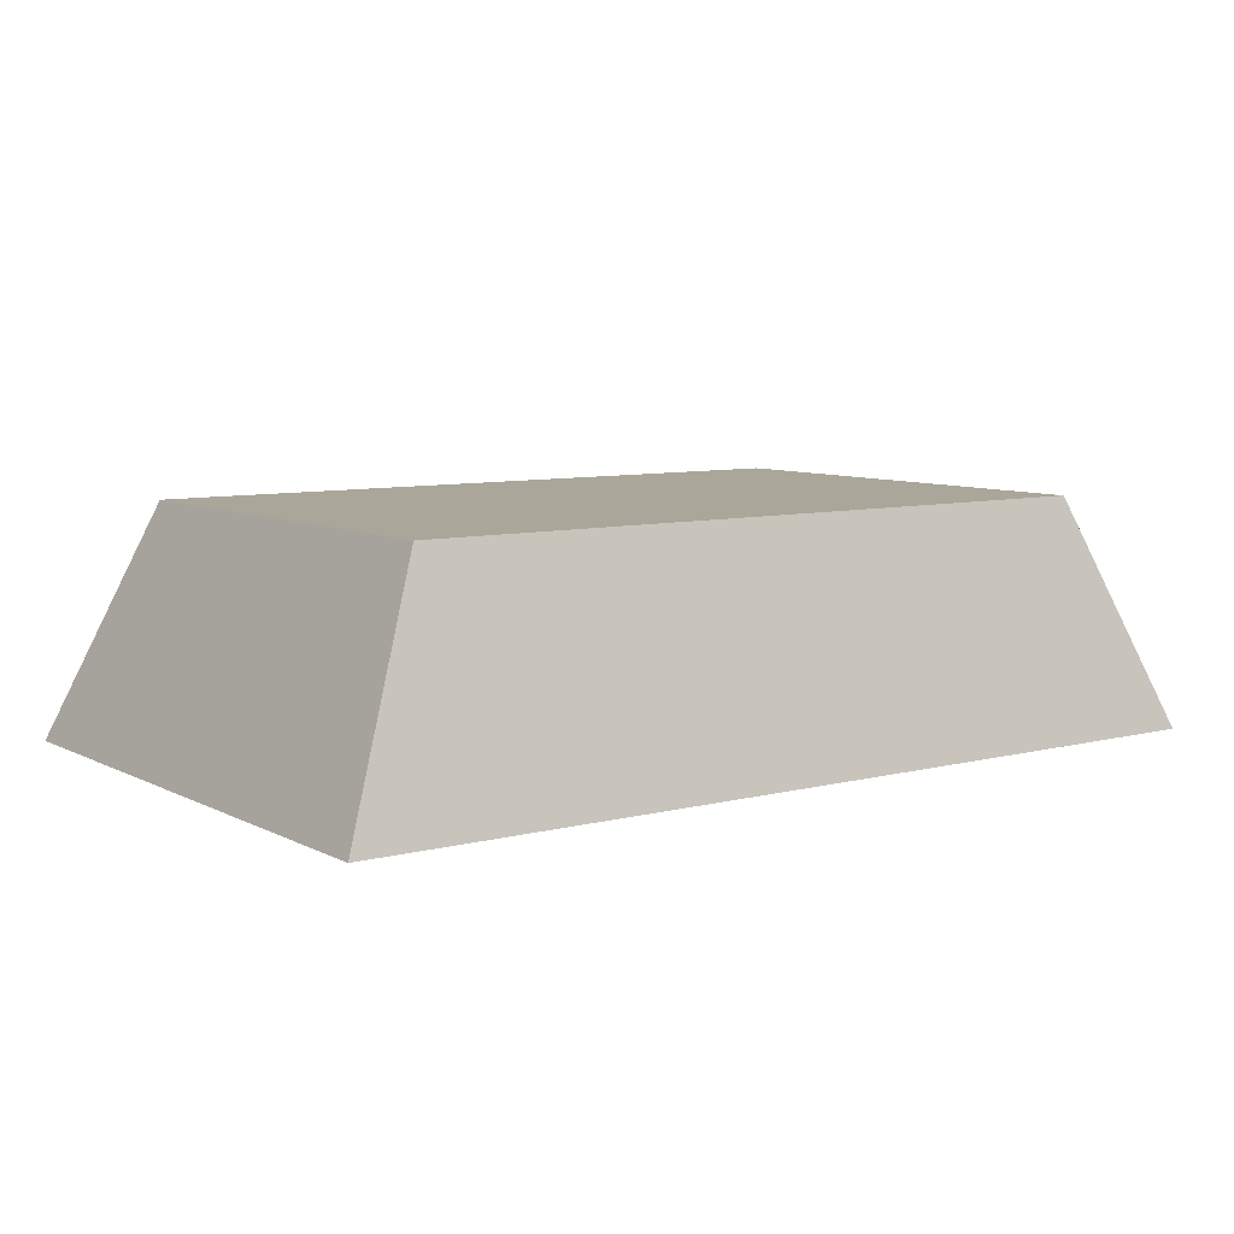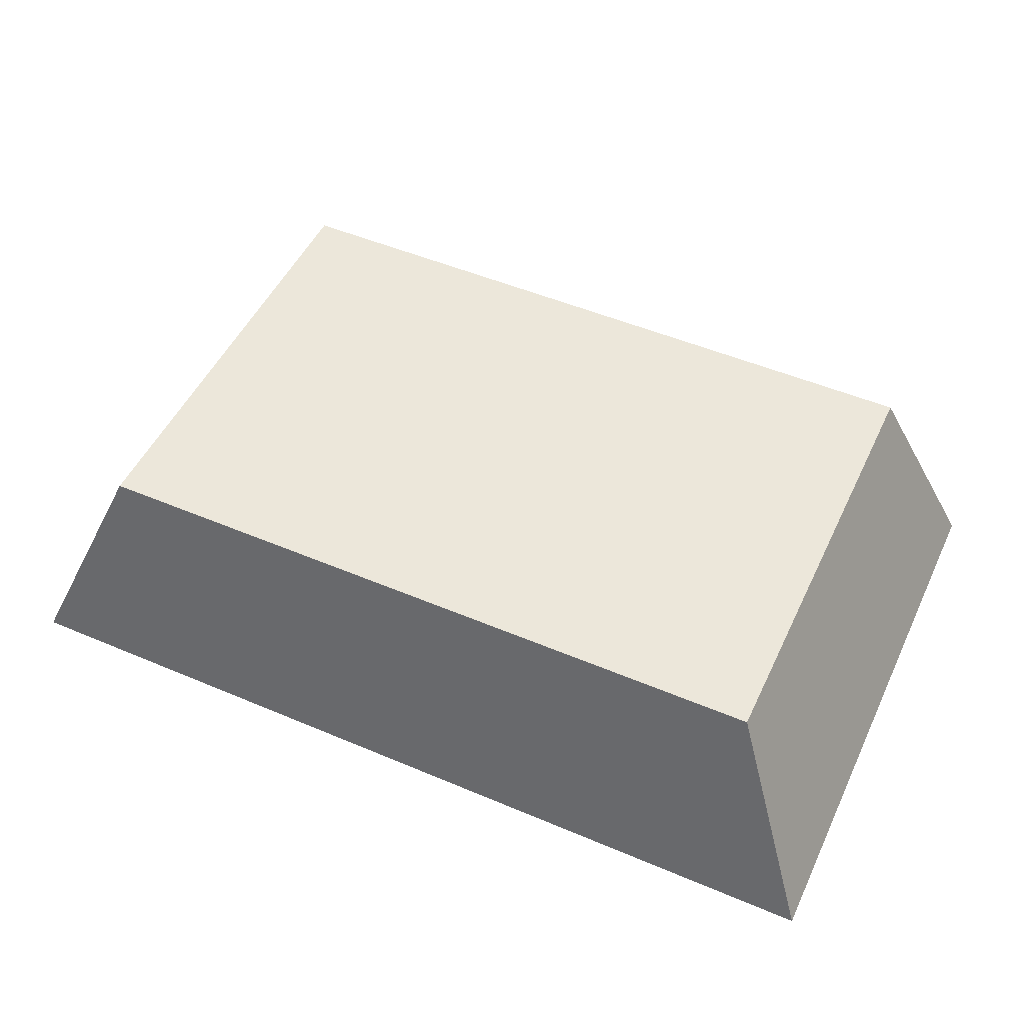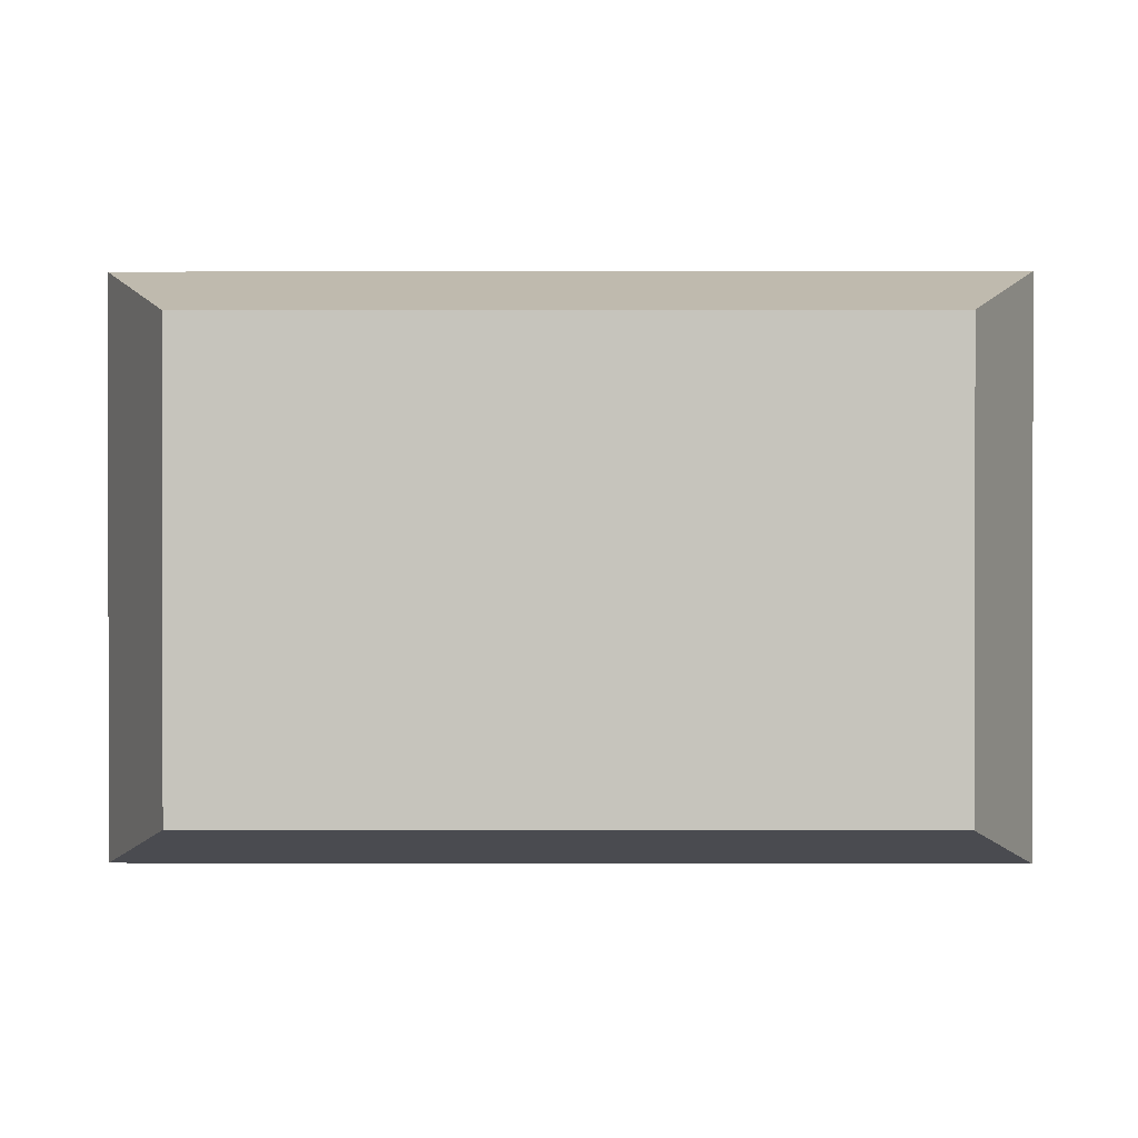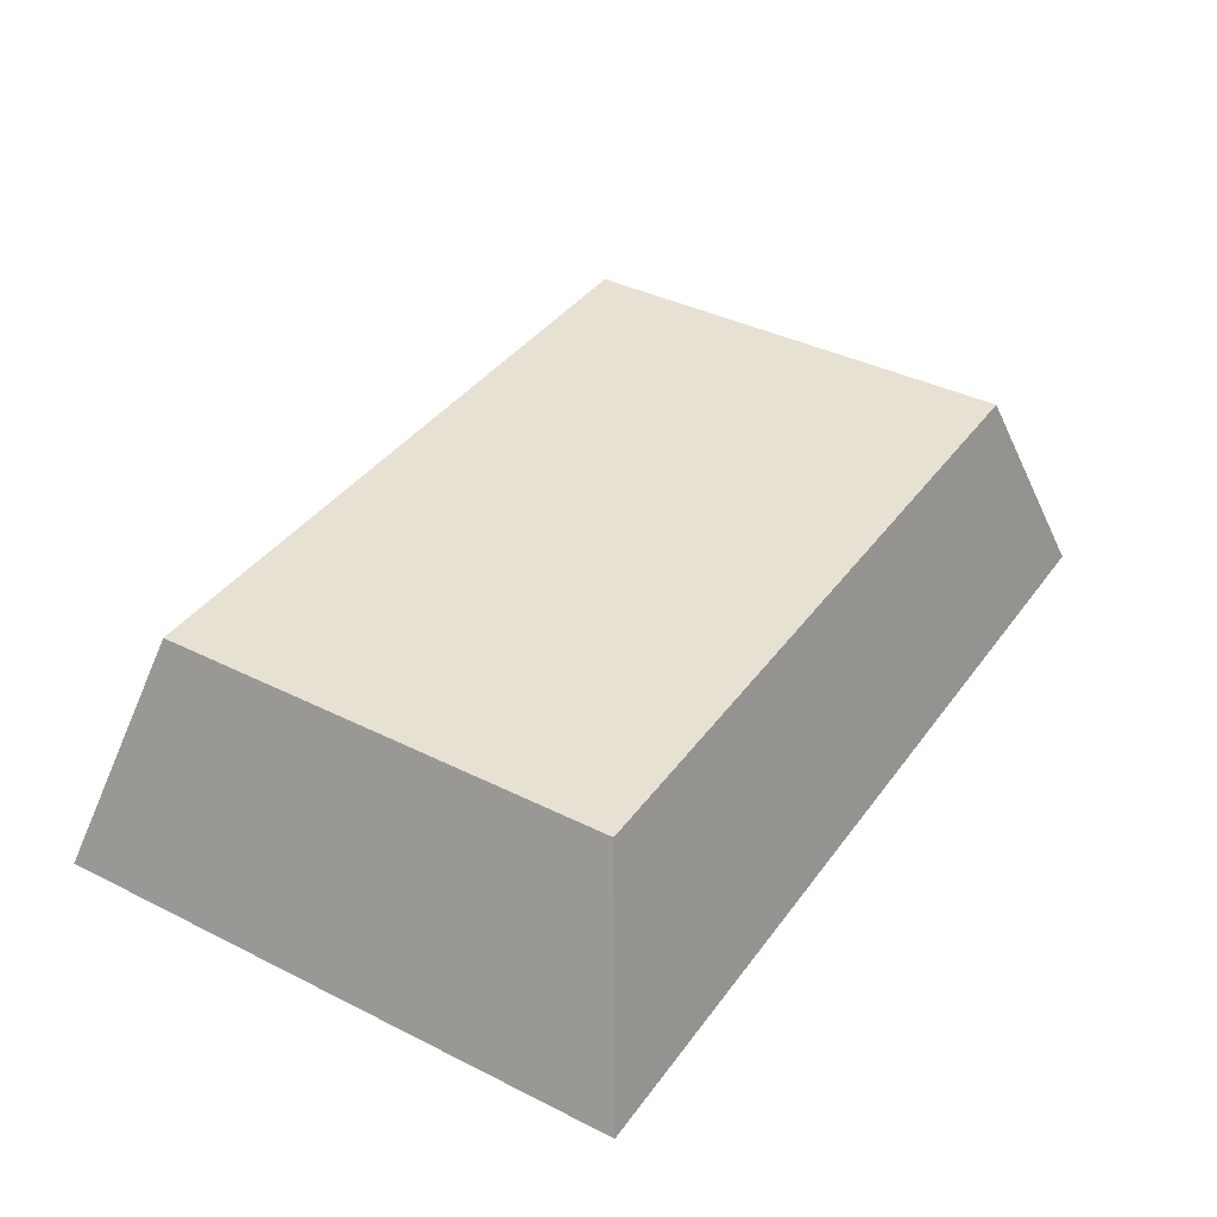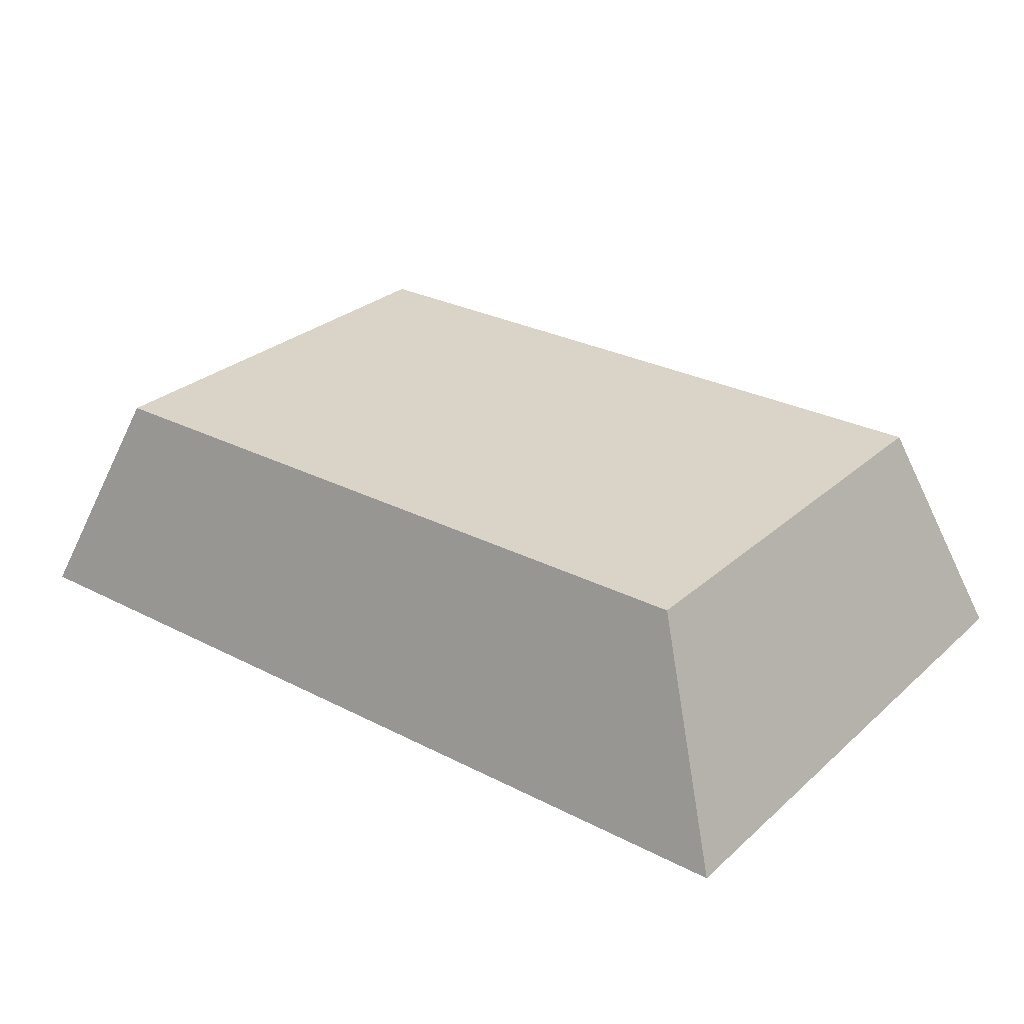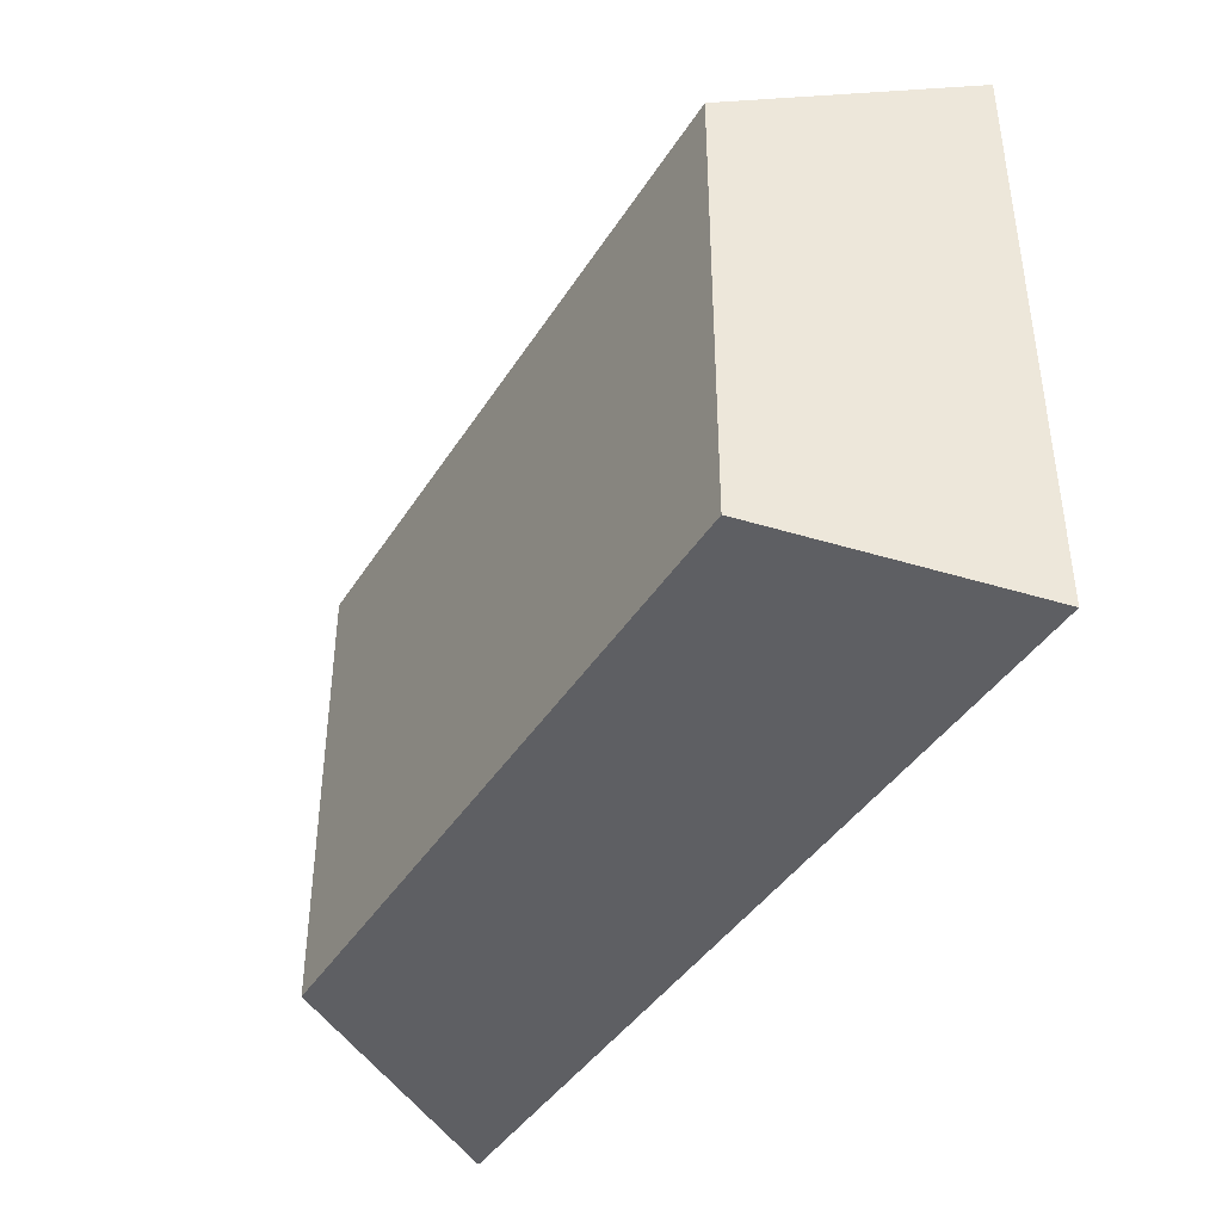
<metadata>
{"format":"obj","ext":"obj","renderer":"f3d","projection":"perspective","resolution":1024,"background":"white","views":[{"elev":7.8,"azim":-35.9,"up":"+Y"},{"elev":50.4,"azim":-155.1,"up":"+Y"},{"elev":0.6,"azim":-179.6,"up":"+Z"},{"elev":38.8,"azim":-57.9,"up":"+Y"},{"elev":28.4,"azim":-142.3,"up":"+Y"},{"elev":-40.8,"azim":-119.3,"up":"+Z"}]}
</metadata>
<code>
o Component_1_56/Component_1/mesh6/mesh6-geometry#mesh6-geometry
v -0.02824 -0.2015 0.2322
v -0.07476 -0.2145 0.2357
v -0.02278 -0.2145 0.2357
v -0.0693 -0.2015 0.2322
v -0.02278 -0.2145 0.2024
v -0.0693 -0.2015 0.2059
v -0.07476 -0.2145 0.2024
v -0.02824 -0.2015 0.2059
f 1 2 3
f 2 1 4
f 3 2 1
f 4 1 2
f 2 5 3
f 3 5 2
f 5 1 3
f 3 1 5
f 1 6 4
f 4 6 1
f 4 7 2
f 2 7 4
f 5 2 7
f 7 2 5
f 1 5 8
f 8 5 1
f 6 1 8
f 8 1 6
f 7 4 6
f 6 4 7
f 6 5 7
f 7 5 6
f 5 6 8
f 8 6 5

</code>
